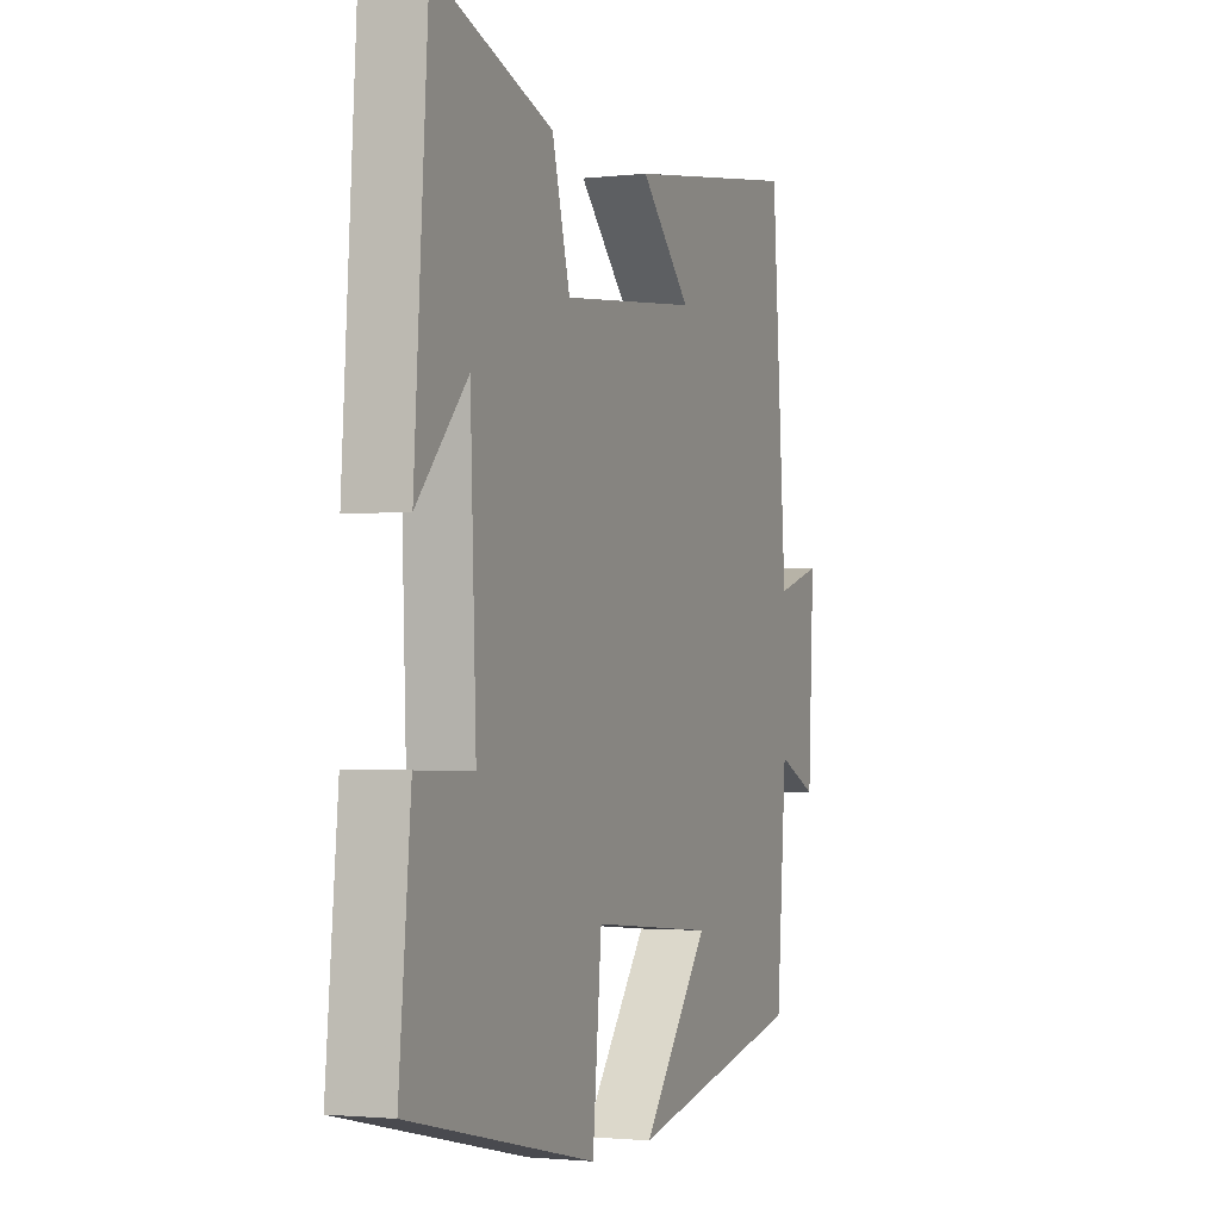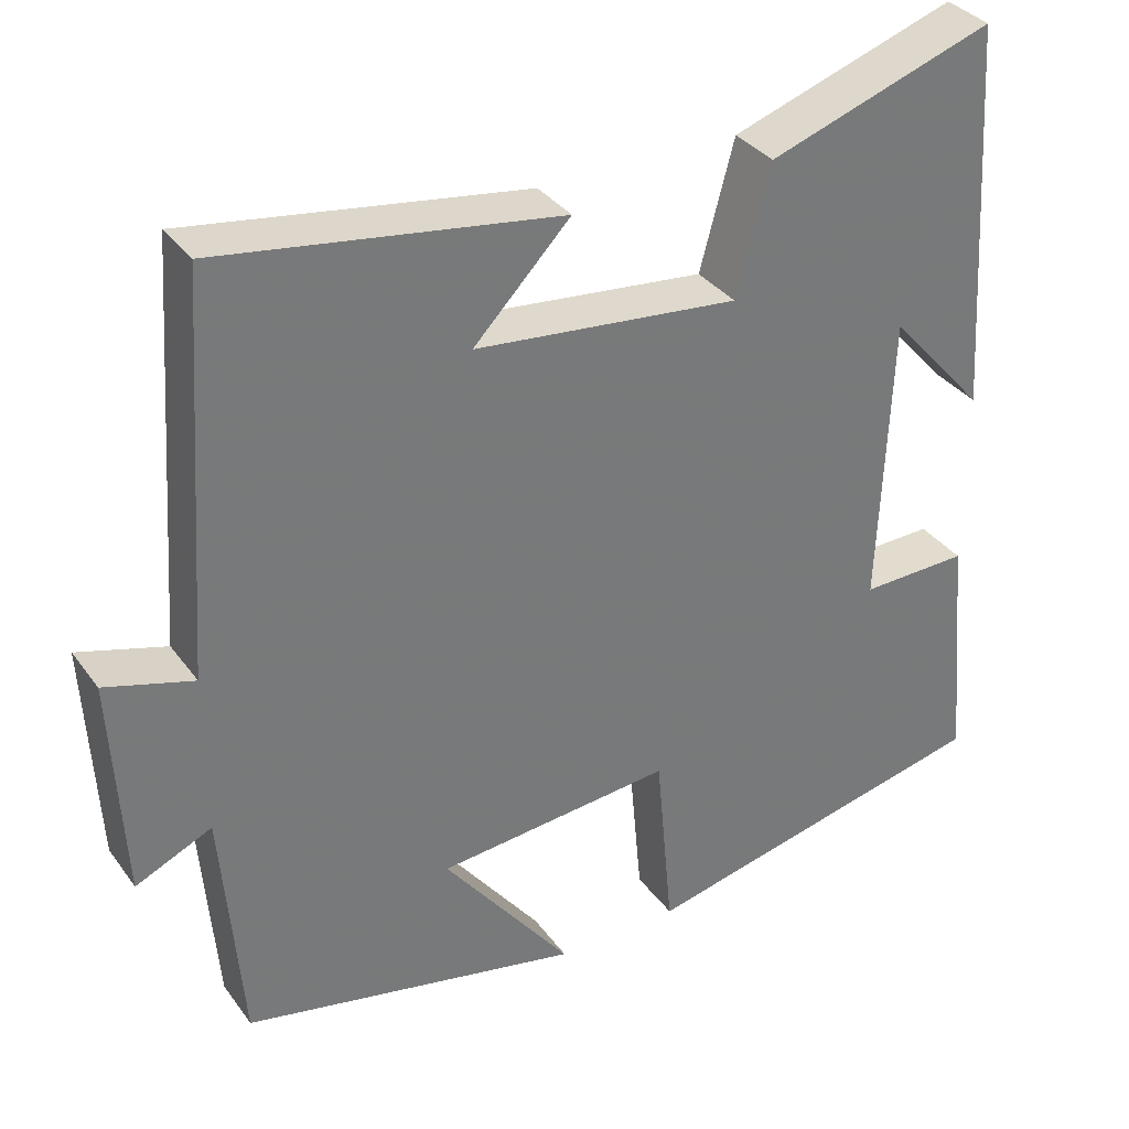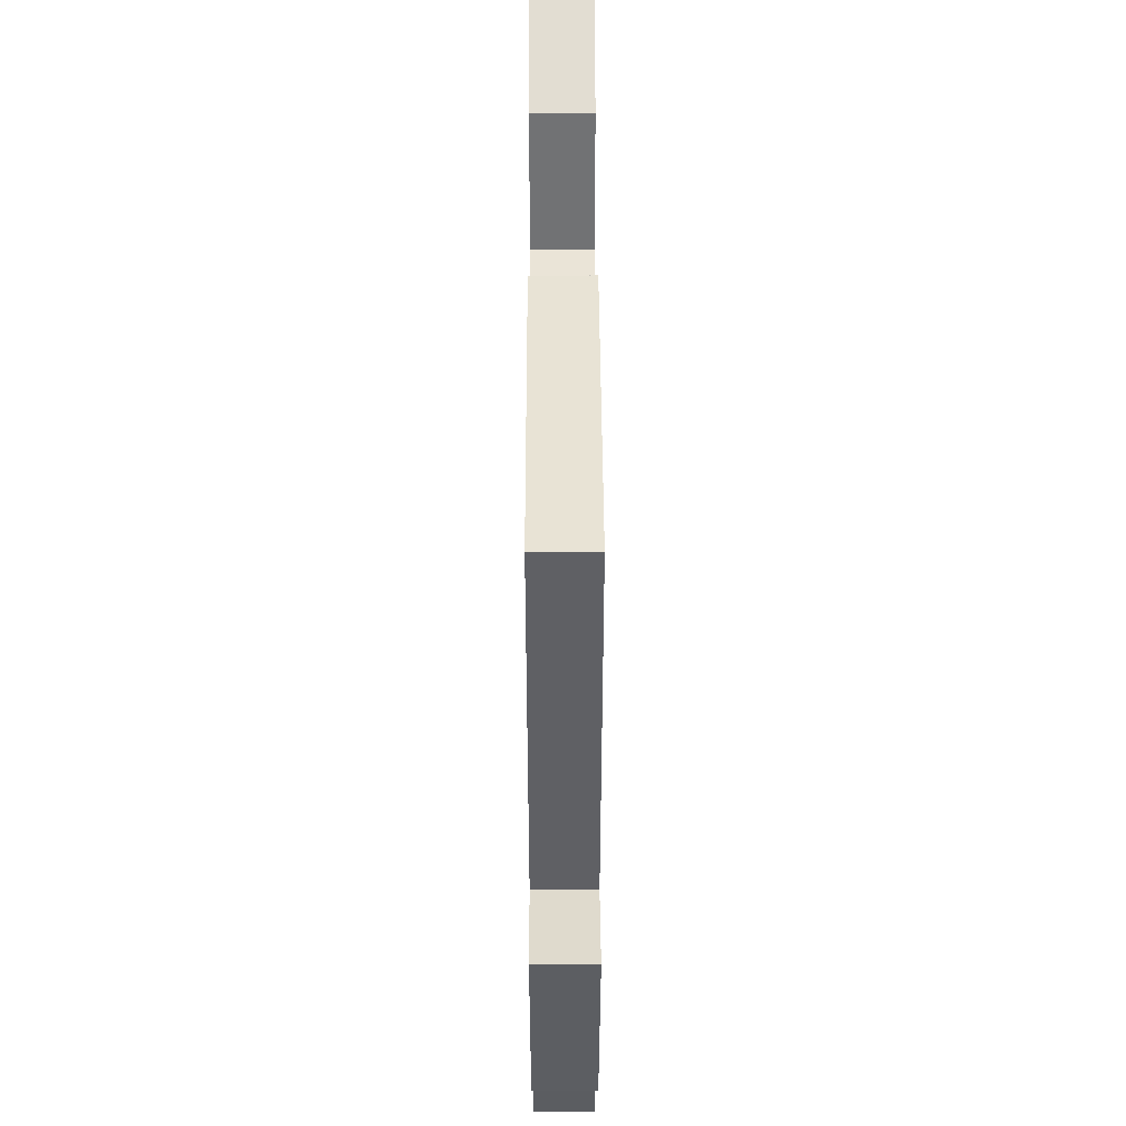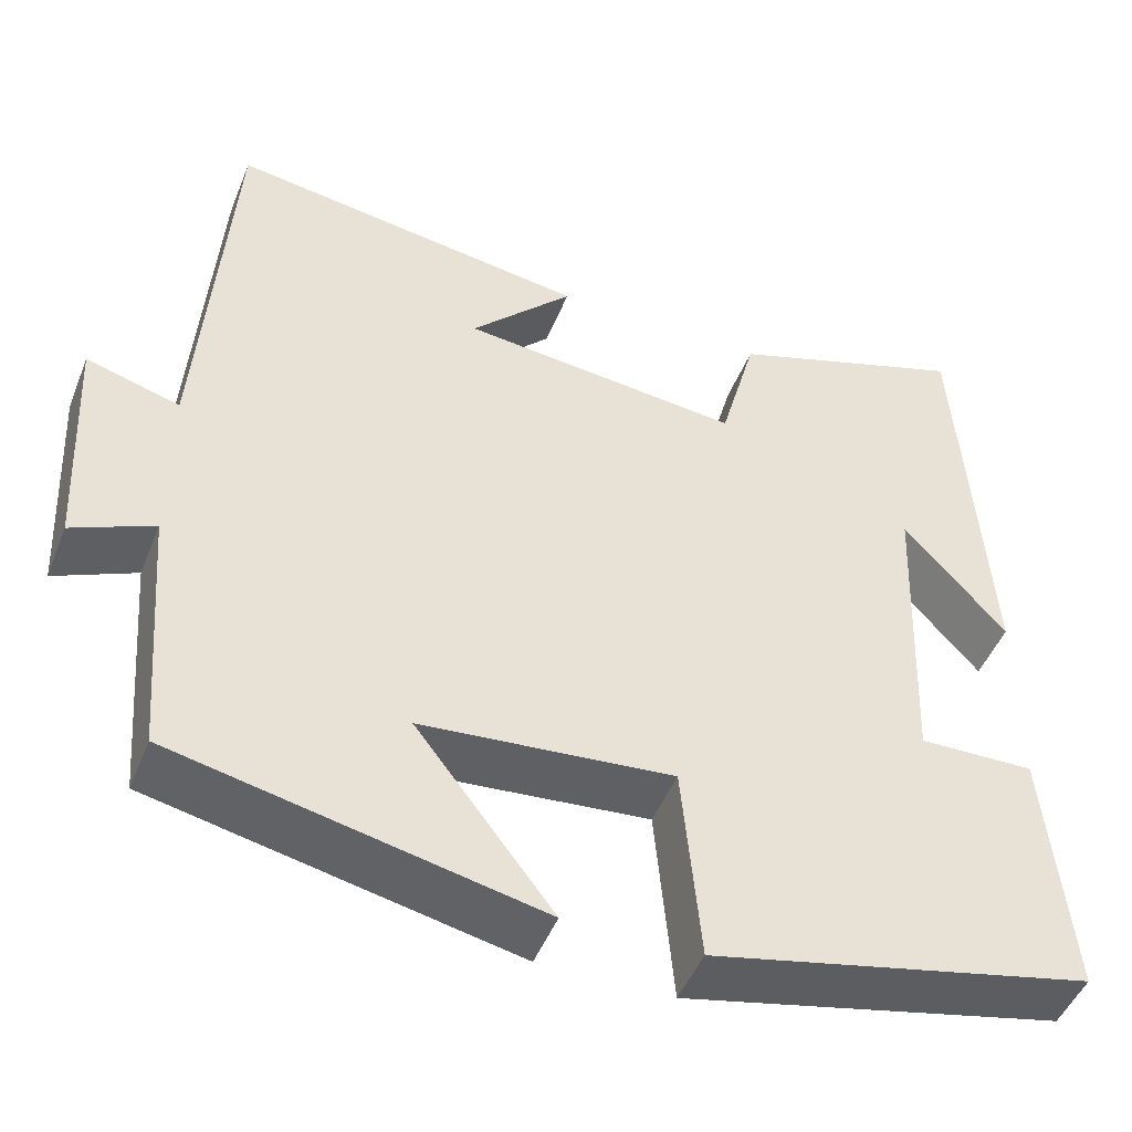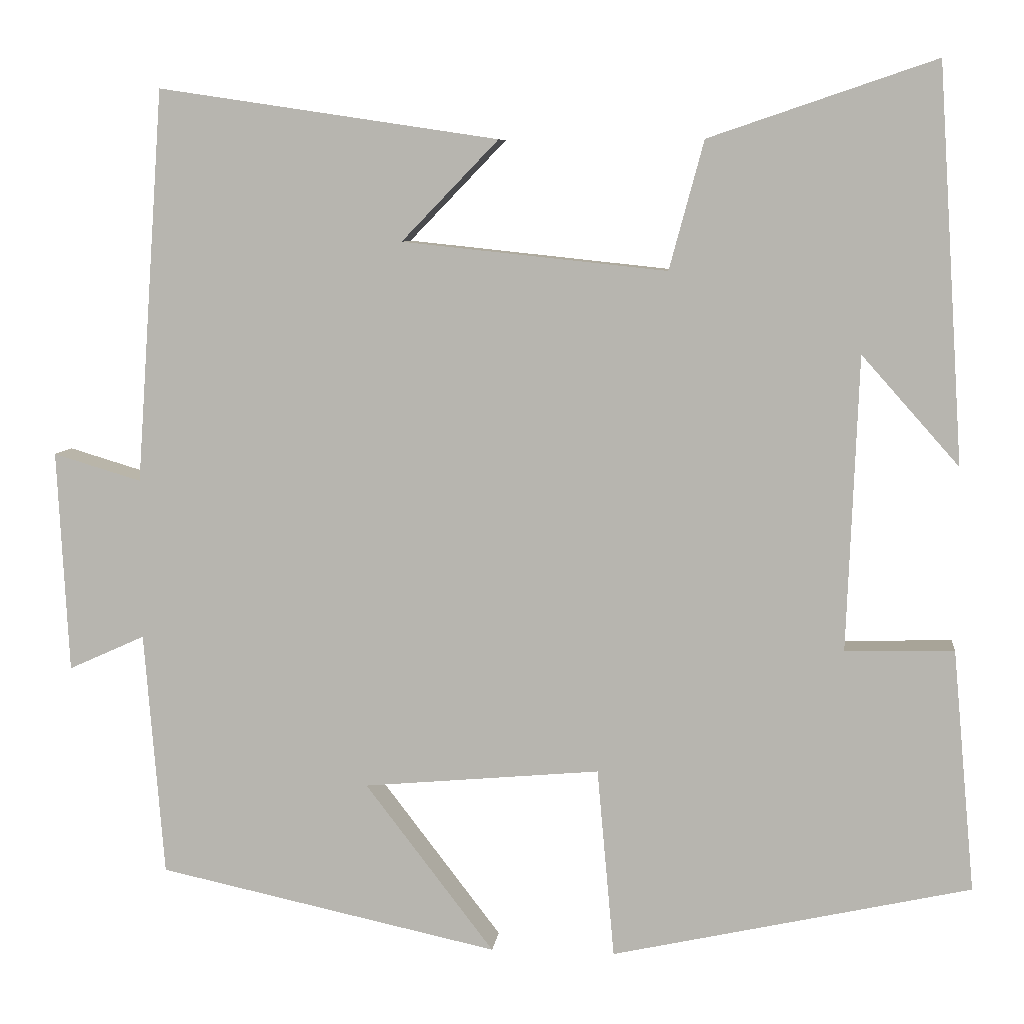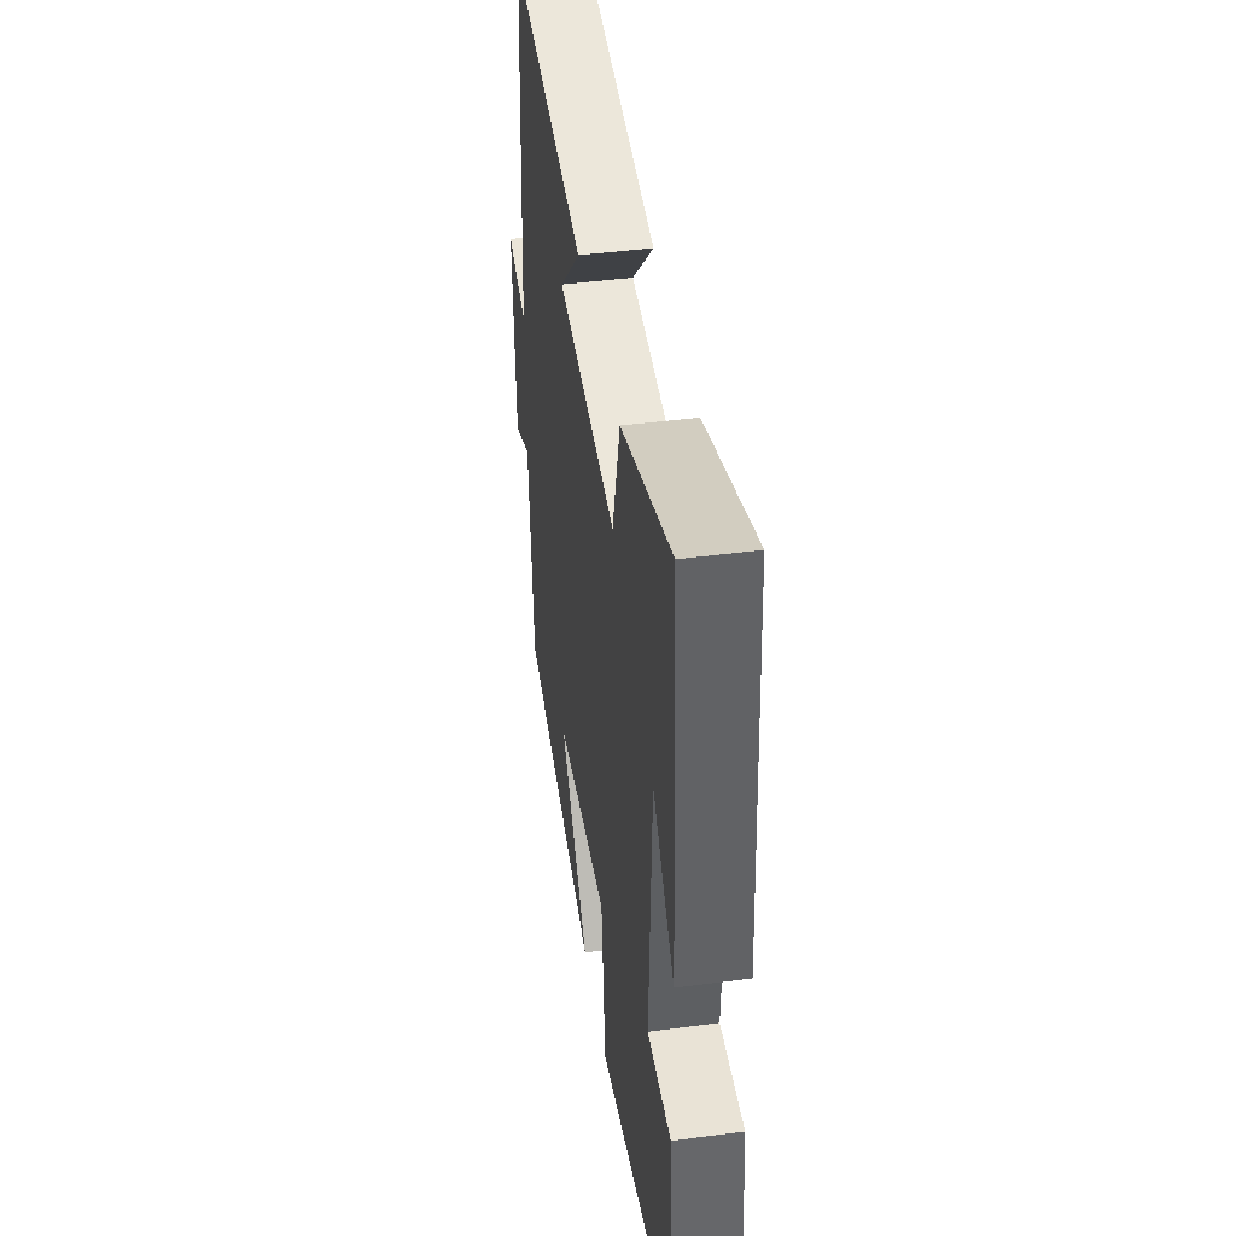
<metadata>
{"format":"obj","ext":"obj","renderer":"f3d","projection":"perspective","resolution":1024,"background":"white","views":[{"elev":-2.0,"azim":-68.0,"up":"+Z"},{"elev":34.3,"azim":149.2,"up":"+Z"},{"elev":49.6,"azim":89.8,"up":"+Z"},{"elev":-47.9,"azim":158.7,"up":"+Z"},{"elev":7.4,"azim":-173.3,"up":"+Z"},{"elev":43.6,"azim":-98.9,"up":"+Z"}]}
</metadata>
<code>
v -0.469 0.07 0.593
v -0.194 0.07 0.5
v -0.152 0.07 0.344
v 0.17 0.07 0.378
v 0.052 0.07 0.5
v 0.466 0.07 0.562
v 0.5 0.07 0.083
v 0.607 0.07 0.115
v 0.593 0.07 -0.155
v 0.5 0.07 -0.113
v 0.476 0.07 -0.411
v 0.061 0.07 -0.5
v 0.218 0.07 -0.295
v -0.07 0.07 -0.269
v -0.091 0.07 -0.5
v -0.527 0.07 -0.403
v -0.5 0.07 -0.109
v -0.368 0.07 -0.112
v -0.382 0.07 0.246
v -0.5 0.07 0.113
v -0.469 0 0.593
v -0.194 0 0.5
v -0.152 0 0.344
v 0.17 0 0.378
v 0.052 0 0.5
v 0.466 0 0.562
v 0.5 0 0.083
v 0.607 0 0.115
v 0.593 0 -0.155
v 0.5 0 -0.113
v 0.476 0 -0.411
v 0.061 0 -0.5
v 0.218 0 -0.295
v -0.07 0 -0.269
v -0.091 0 -0.5
v -0.527 0 -0.403
v -0.5 0 -0.109
v -0.368 0 -0.112
v -0.382 0 0.246
v -0.5 0 0.113
f 19 20 1 2
f 18 19 2 3
f 15 16 17 18
f 14 15 18 3
f 13 14 3 4
f 10 11 12 13
f 10 13 4
f 7 8 9 10
f 7 10 4
f 4 5 6 7
f 22 21 40 39
f 23 22 39 38
f 38 37 36 35
f 23 38 35 34
f 24 23 34 33
f 33 32 31 30
f 24 33 30
f 30 29 28 27
f 24 30 27
f 27 26 25 24
f 1 21 22 2
f 2 22 23 3
f 3 23 24 4
f 4 24 25 5
f 5 25 26 6
f 6 26 27 7
f 7 27 28 8
f 8 28 29 9
f 9 29 30 10
f 10 30 31 11
f 11 31 32 12
f 12 32 33 13
f 13 33 34 14
f 14 34 35 15
f 15 35 36 16
f 16 36 37 17
f 17 37 38 18
f 18 38 39 19
f 19 39 40 20
f 20 40 21 1

</code>
